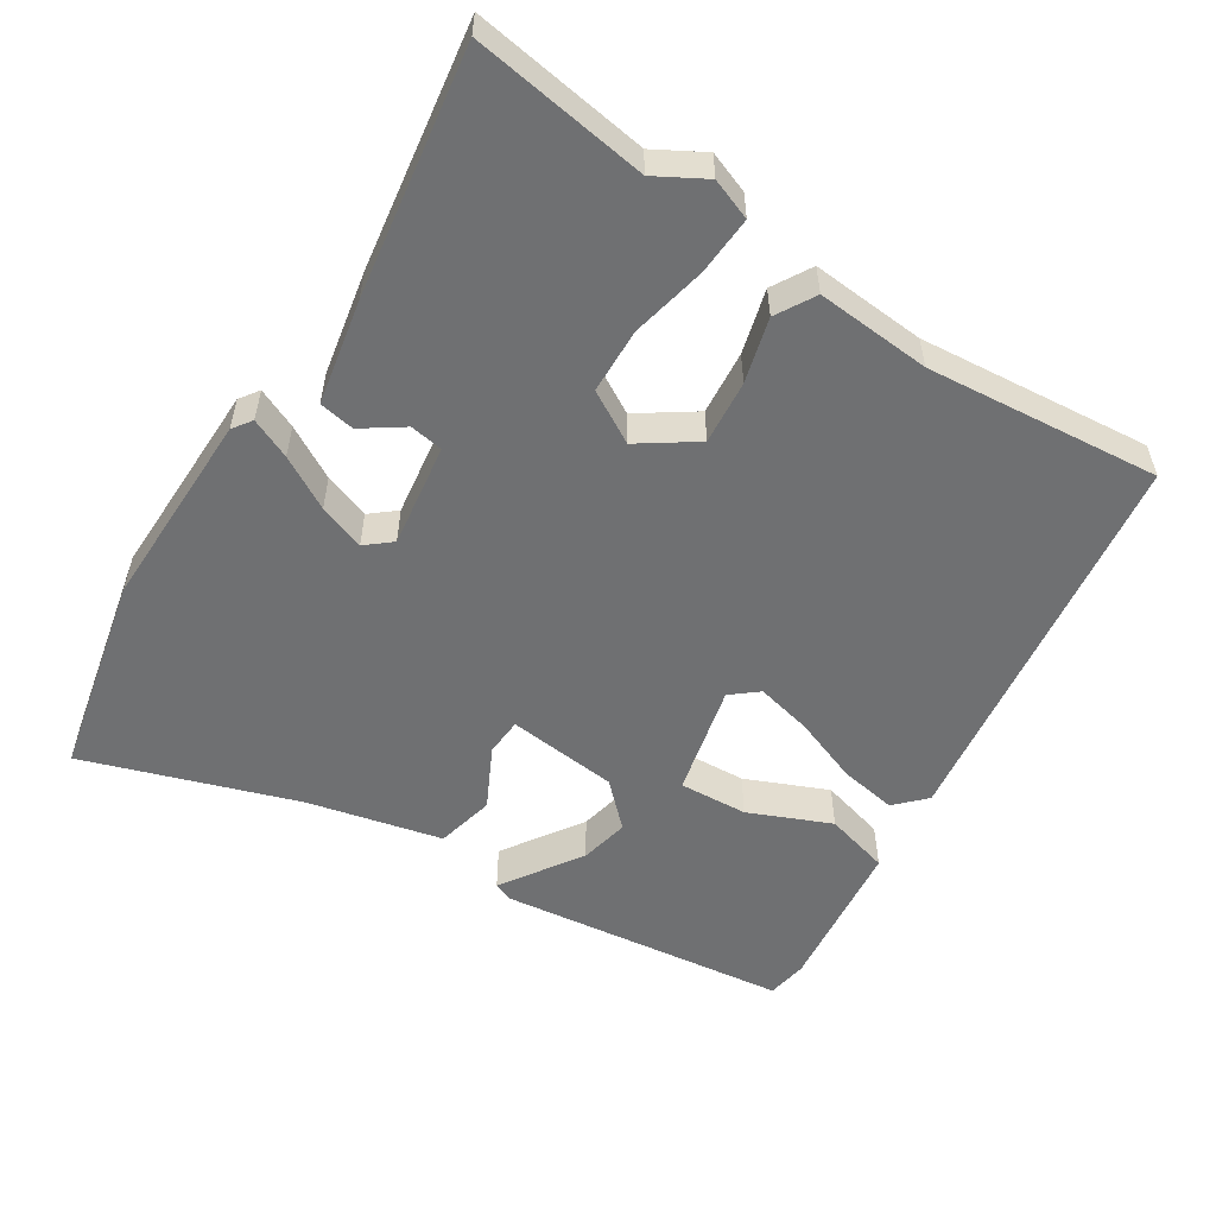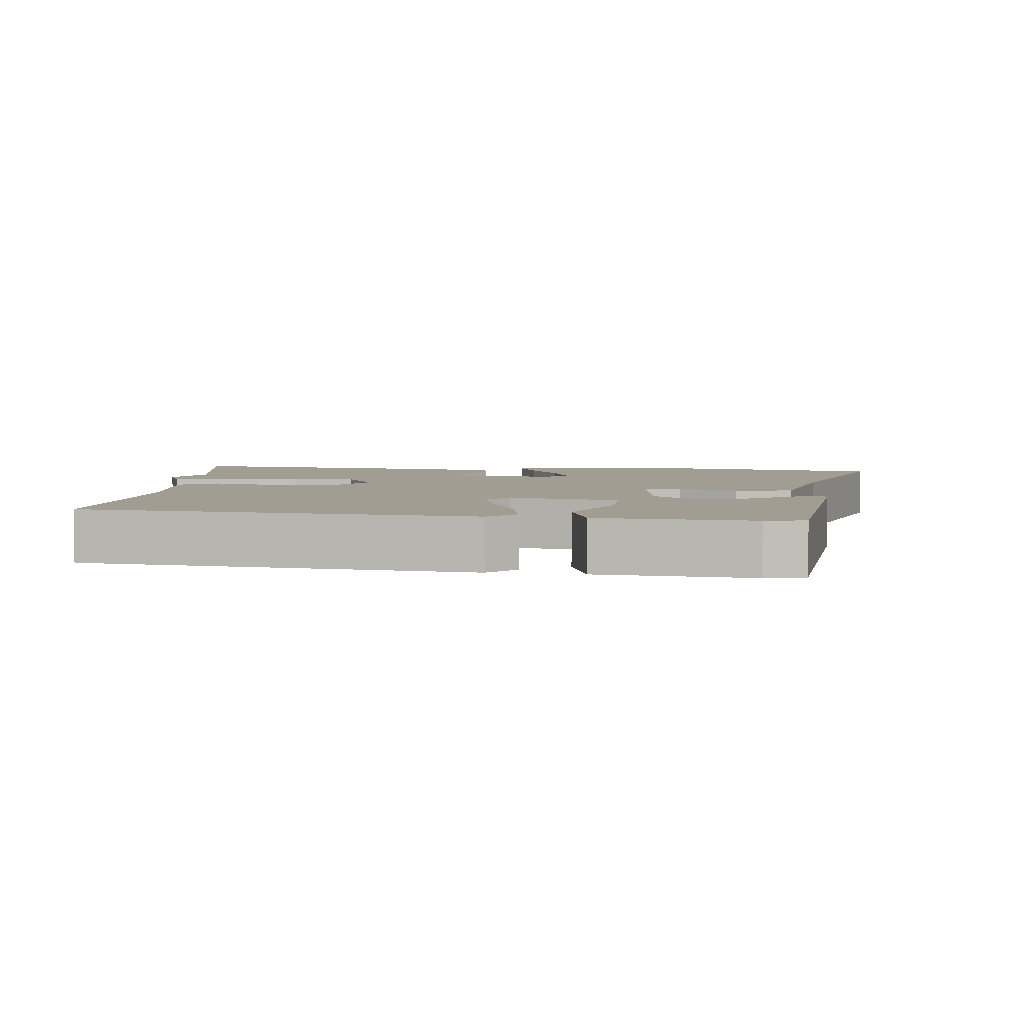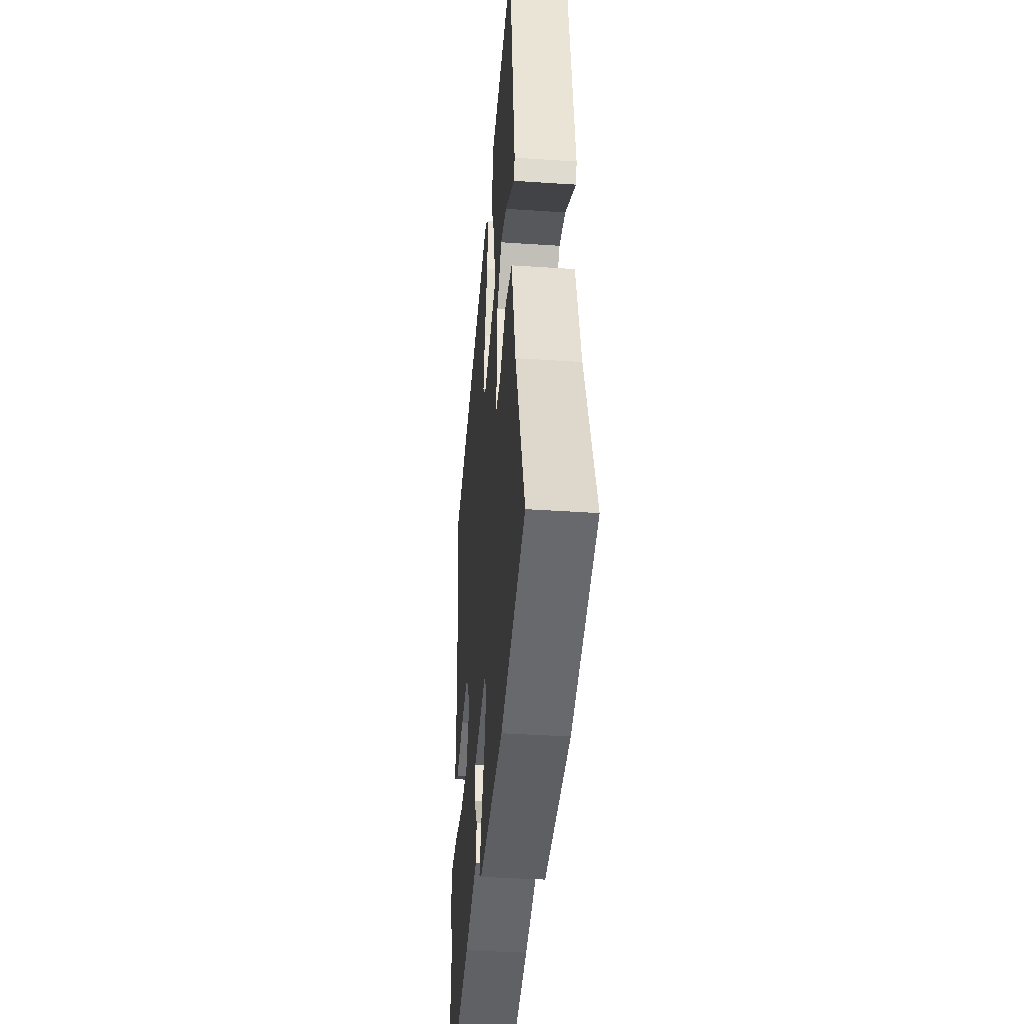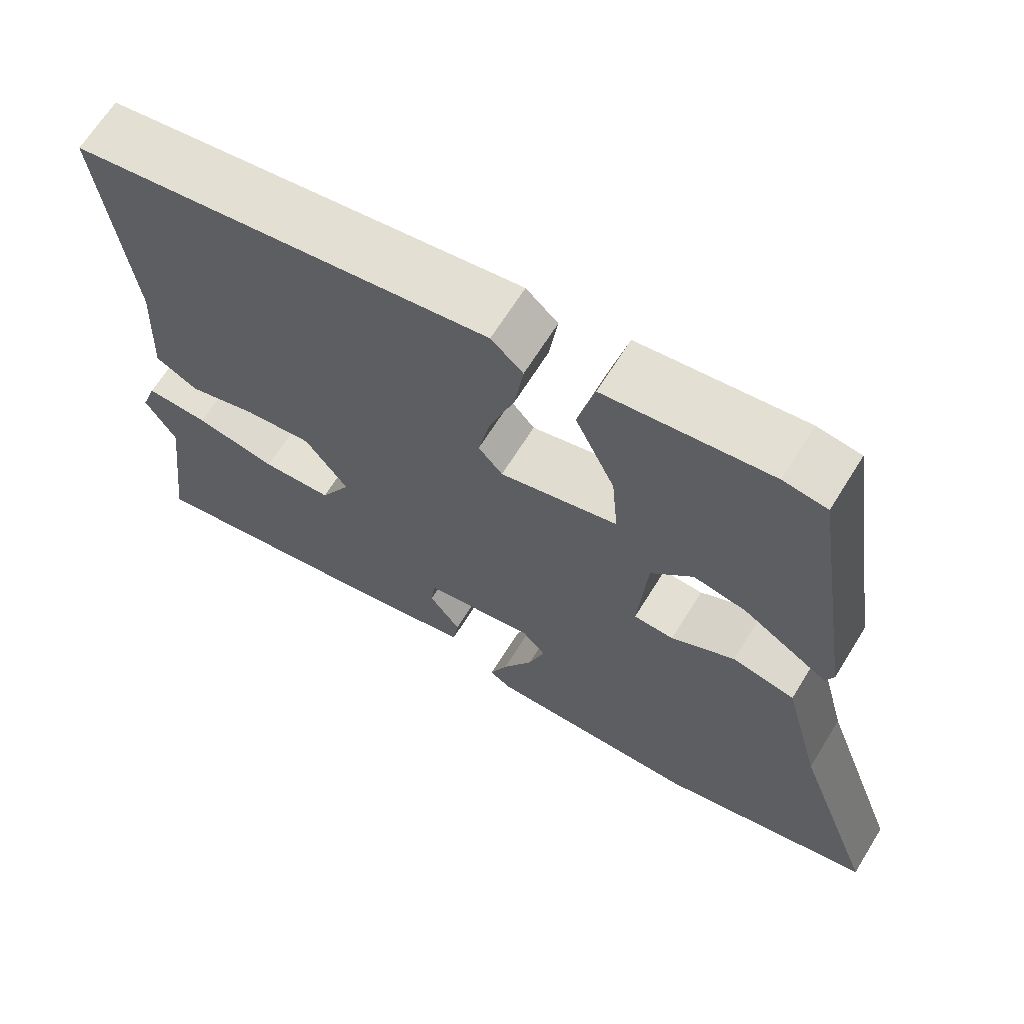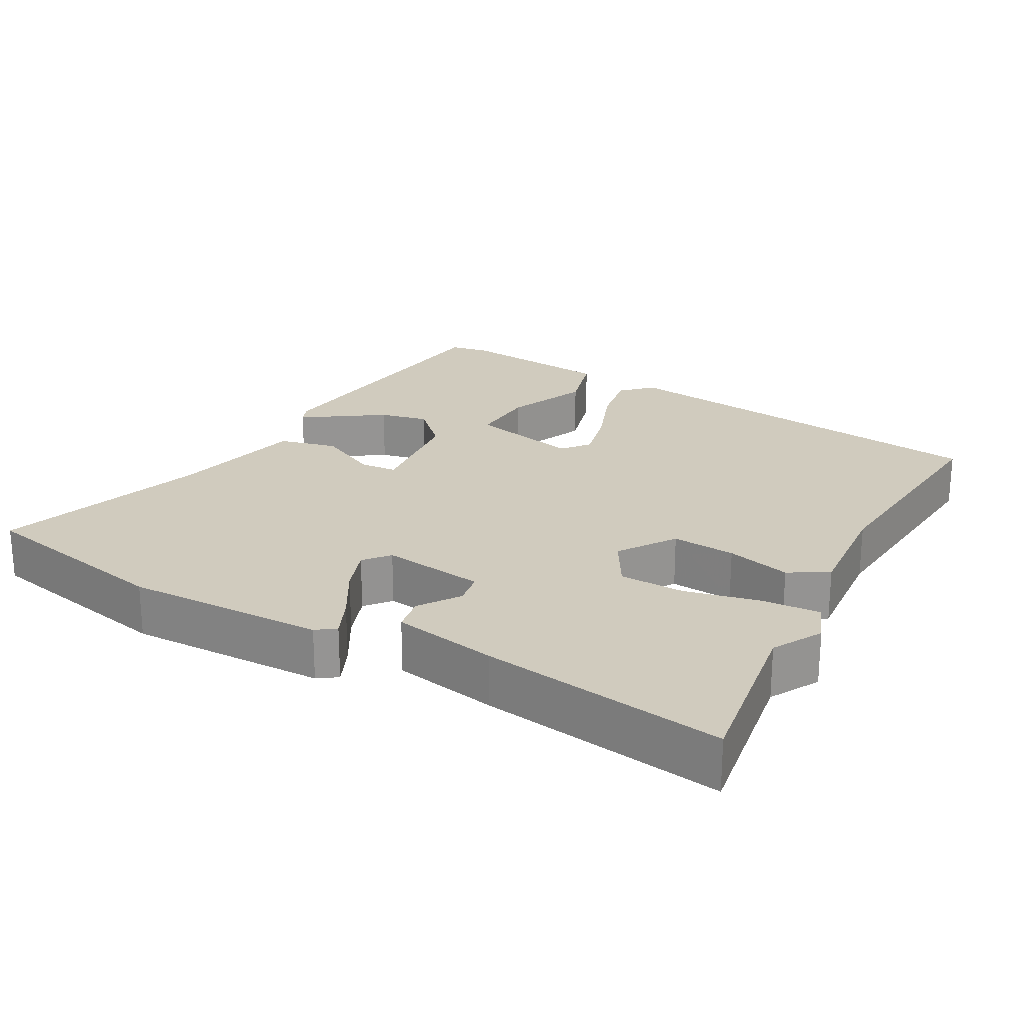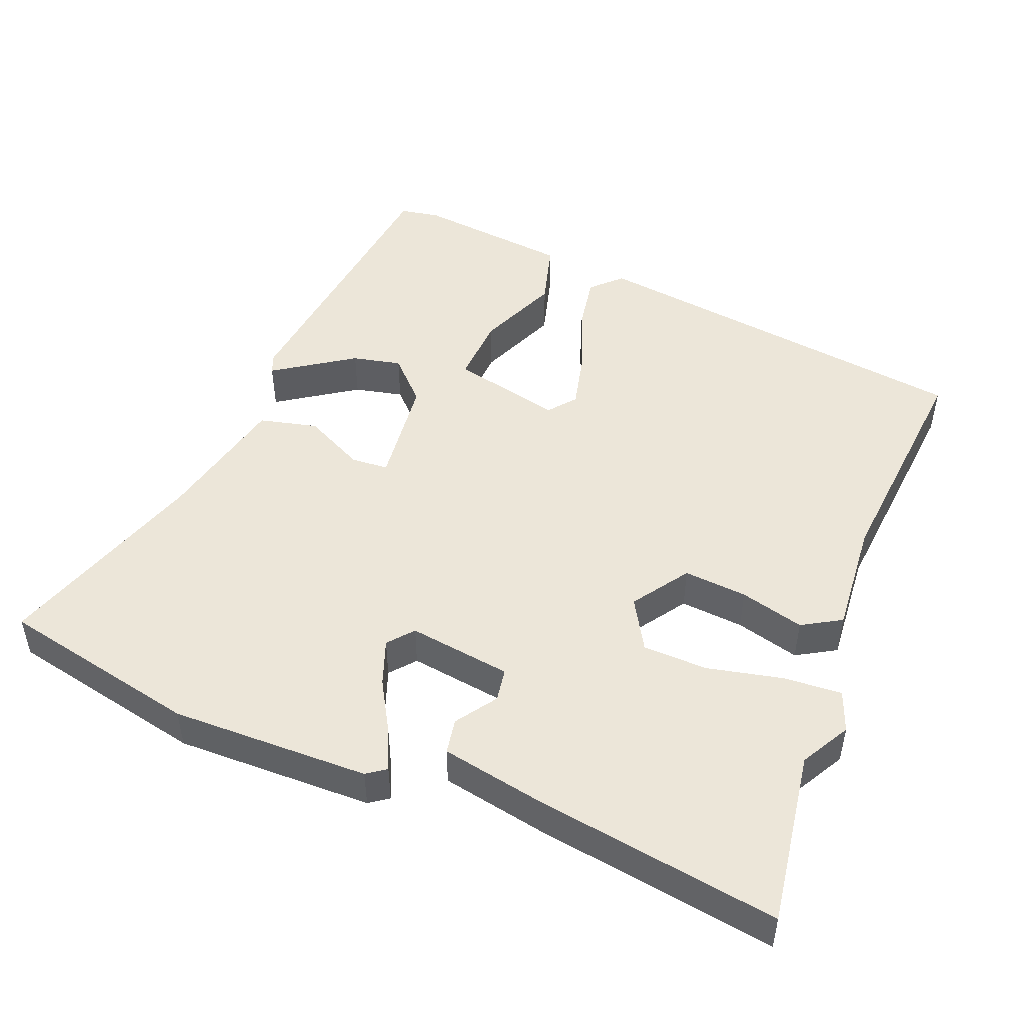
<metadata>
{"format":"obj","ext":"obj","renderer":"f3d","projection":"perspective","resolution":1024,"background":"white","views":[{"elev":-54.8,"azim":-124.0,"up":"+Y"},{"elev":4.6,"azim":3.3,"up":"+Y"},{"elev":-39.1,"azim":85.2,"up":"+Z"},{"elev":66.2,"azim":31.8,"up":"+Z"},{"elev":23.3,"azim":-152.8,"up":"+Y"},{"elev":48.9,"azim":-159.9,"up":"+Y"}]}
</metadata>
<code>
v -0.508 0.07 -0.565
v -0.478 0.07 -0.322
v -0.518 0.07 -0.255
v -0.498 0.07 -0.198
v -0.417 0.07 -0.201
v -0.312 0.07 -0.221
v -0.222 0.07 -0.216
v -0.183 0.07 -0.144
v -0.238 0.07 -0.068
v -0.326 0.07 -0.078
v -0.414 0.07 -0.104
v -0.469 0.07 -0.074
v -0.461 0.07 0.084
v -0.499 0.07 0.405
v 0.042 0.07 0.491
v 0.083 0.07 0.453
v 0.072 0.07 0.375
v 0.04 0.07 0.283
v 0.024 0.07 0.205
v 0.055 0.07 0.169
v 0.207 0.07 0.208
v 0.199 0.07 0.302
v 0.148 0.07 0.413
v 0.17 0.07 0.503
v 0.383 0.07 0.532
v 0.439 0.07 0.524
v 0.499 0.07 0.128
v 0.489 0.07 0.101
v 0.443 0.07 0.13
v 0.378 0.07 0.171
v 0.31 0.07 0.184
v 0.256 0.07 0.126
v 0.244 0.07 -0.027
v 0.296 0.07 -0.029
v 0.378 0.07 0.015
v 0.459 0.07 -0.002
v 0.507 0.07 -0.185
v 0.612 0.07 -0.473
v 0.337 0.07 -0.54
v 0.062 0.07 -0.543
v 0.035 0.07 -0.525
v 0.058 0.07 -0.469
v 0.097 0.07 -0.396
v 0.118 0.07 -0.332
v 0.088 0.07 -0.298
v -0.054 0.07 -0.322
v -0.06 0.07 -0.368
v -0.02 0.07 -0.423
v -0.027 0.07 -0.472
v -0.171 0.07 -0.504
v -0.508 0 -0.565
v -0.478 0 -0.322
v -0.518 0 -0.255
v -0.498 0 -0.198
v -0.417 0 -0.201
v -0.312 0 -0.221
v -0.222 0 -0.216
v -0.183 0 -0.144
v -0.238 0 -0.068
v -0.326 0 -0.078
v -0.414 0 -0.104
v -0.469 0 -0.074
v -0.461 0 0.084
v -0.499 0 0.405
v 0.042 0 0.491
v 0.083 0 0.453
v 0.072 0 0.375
v 0.04 0 0.283
v 0.024 0 0.205
v 0.055 0 0.169
v 0.207 0 0.208
v 0.199 0 0.302
v 0.148 0 0.413
v 0.17 0 0.503
v 0.383 0 0.532
v 0.439 0 0.524
v 0.499 0 0.128
v 0.489 0 0.101
v 0.443 0 0.13
v 0.378 0 0.171
v 0.31 0 0.184
v 0.256 0 0.126
v 0.244 0 -0.027
v 0.296 0 -0.029
v 0.378 0 0.015
v 0.459 0 -0.002
v 0.507 0 -0.185
v 0.612 0 -0.473
v 0.337 0 -0.54
v 0.062 0 -0.543
v 0.035 0 -0.525
v 0.058 0 -0.469
v 0.097 0 -0.396
v 0.118 0 -0.332
v 0.088 0 -0.298
v -0.054 0 -0.322
v -0.06 0 -0.368
v -0.02 0 -0.423
v -0.027 0 -0.472
v -0.171 0 -0.504
f 50 1 2
f 49 50 2
f 48 49 2
f 47 48 2
f 4 5 6
f 3 4 6
f 2 3 6
f 47 2 6
f 46 47 6
f 45 46 6 7
f 41 42 43
f 40 41 43
f 39 40 43
f 38 39 43
f 37 38 43
f 37 43 44
f 36 37 44
f 35 36 44
f 34 35 44
f 33 34 44 45
f 28 29 30
f 27 28 30
f 26 27 30
f 25 26 30
f 24 25 30
f 23 24 30
f 22 23 30
f 21 22 30 31
f 20 21 31 32
f 16 17 18
f 15 16 18
f 14 15 18
f 13 14 18
f 13 18 19
f 12 13 19
f 11 12 19
f 10 11 19
f 9 10 19 20
f 45 7 8
f 33 45 8
f 32 33 8
f 20 32 8
f 8 9 20
f 52 51 100
f 52 100 99
f 52 99 98
f 52 98 97
f 56 55 54
f 56 54 53
f 56 53 52
f 56 52 97
f 56 97 96
f 57 56 96 95
f 93 92 91
f 93 91 90
f 93 90 89
f 93 89 88
f 93 88 87
f 94 93 87
f 94 87 86
f 94 86 85
f 94 85 84
f 95 94 84 83
f 80 79 78
f 80 78 77
f 80 77 76
f 80 76 75
f 80 75 74
f 80 74 73
f 80 73 72
f 81 80 72 71
f 82 81 71 70
f 68 67 66
f 68 66 65
f 68 65 64
f 68 64 63
f 69 68 63
f 69 63 62
f 69 62 61
f 69 61 60
f 70 69 60 59
f 58 57 95
f 58 95 83
f 58 83 82
f 58 82 70
f 70 59 58
f 1 51 52 2
f 2 52 53 3
f 3 53 54 4
f 4 54 55 5
f 5 55 56 6
f 6 56 57 7
f 7 57 58 8
f 8 58 59 9
f 9 59 60 10
f 10 60 61 11
f 11 61 62 12
f 12 62 63 13
f 13 63 64 14
f 14 64 65 15
f 15 65 66 16
f 16 66 67 17
f 17 67 68 18
f 18 68 69 19
f 19 69 70 20
f 20 70 71 21
f 21 71 72 22
f 22 72 73 23
f 23 73 74 24
f 24 74 75 25
f 25 75 76 26
f 26 76 77 27
f 27 77 78 28
f 28 78 79 29
f 29 79 80 30
f 30 80 81 31
f 31 81 82 32
f 32 82 83 33
f 33 83 84 34
f 34 84 85 35
f 35 85 86 36
f 36 86 87 37
f 37 87 88 38
f 38 88 89 39
f 39 89 90 40
f 40 90 91 41
f 41 91 92 42
f 42 92 93 43
f 43 93 94 44
f 44 94 95 45
f 45 95 96 46
f 46 96 97 47
f 47 97 98 48
f 48 98 99 49
f 49 99 100 50
f 50 100 51 1

</code>
